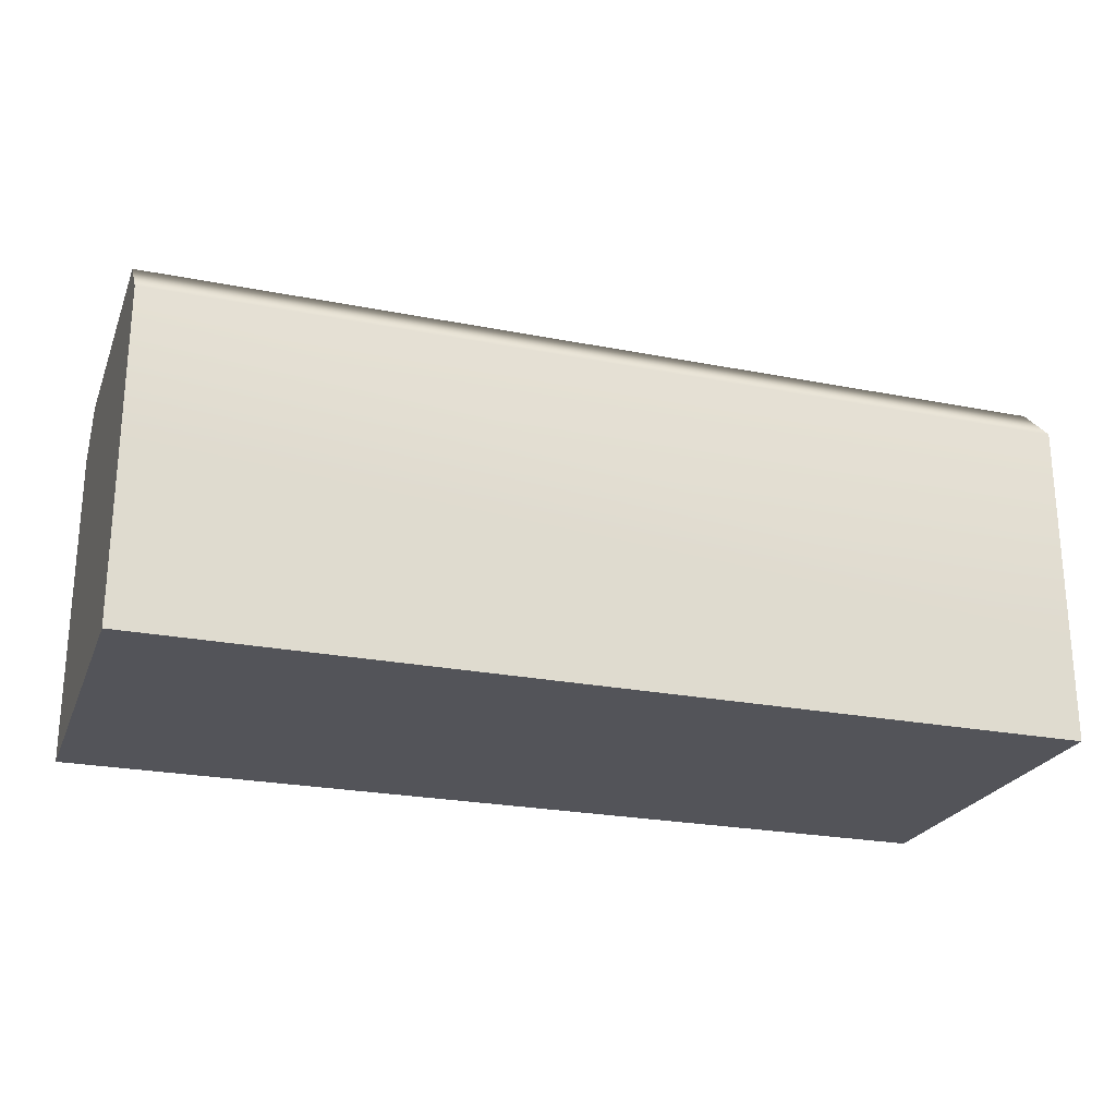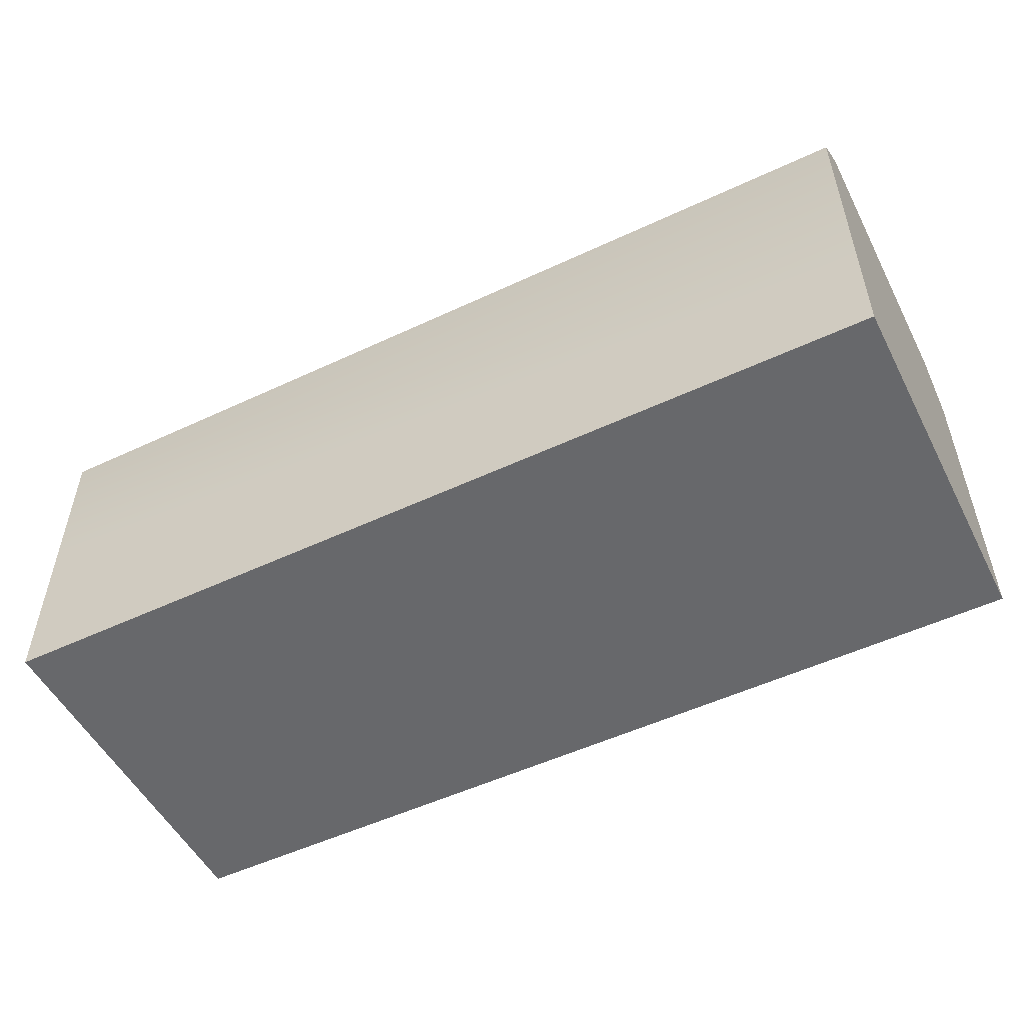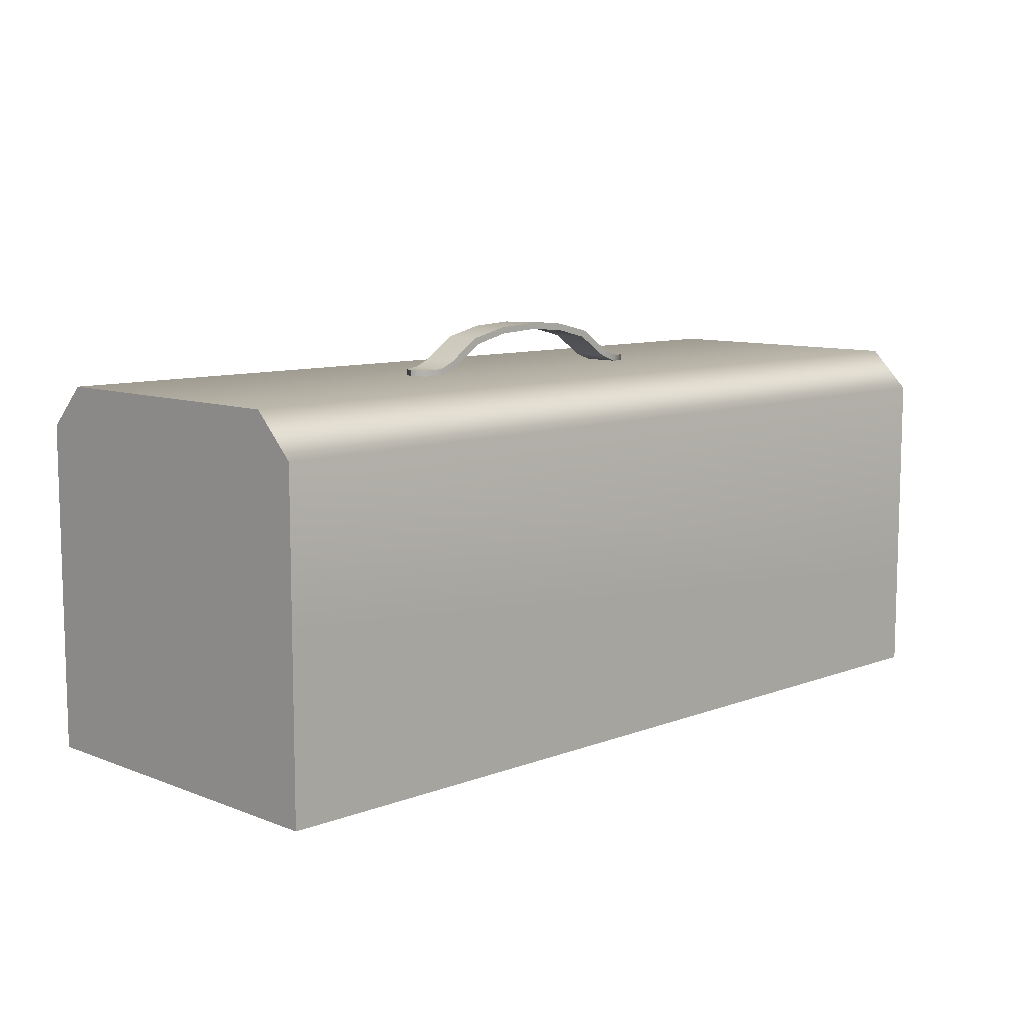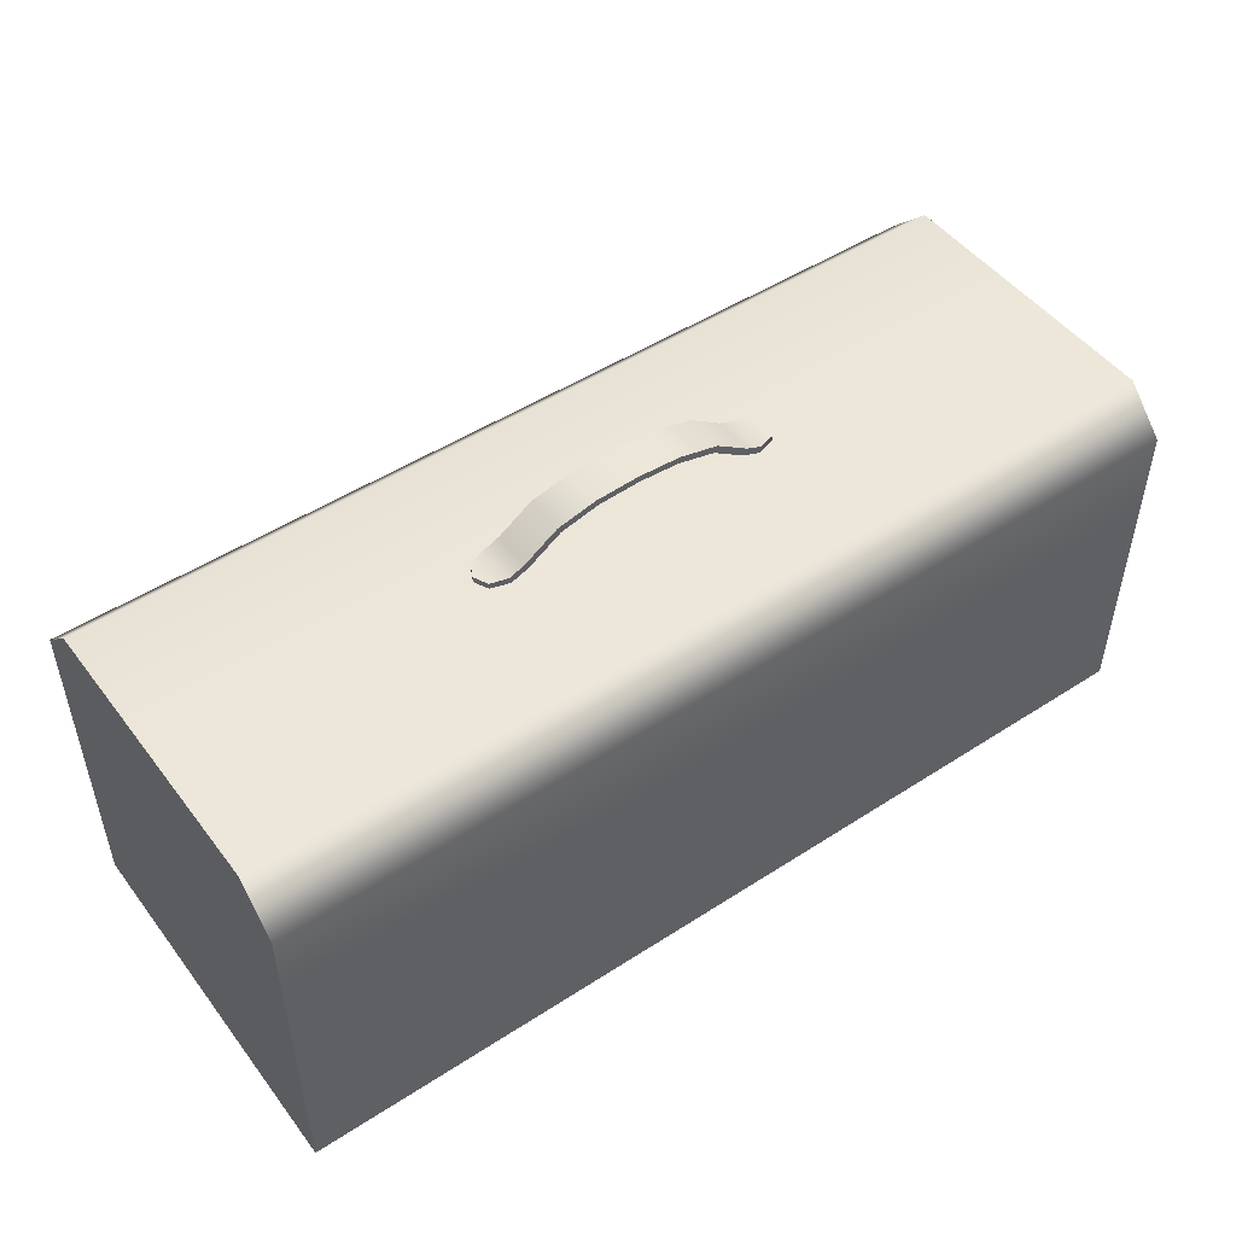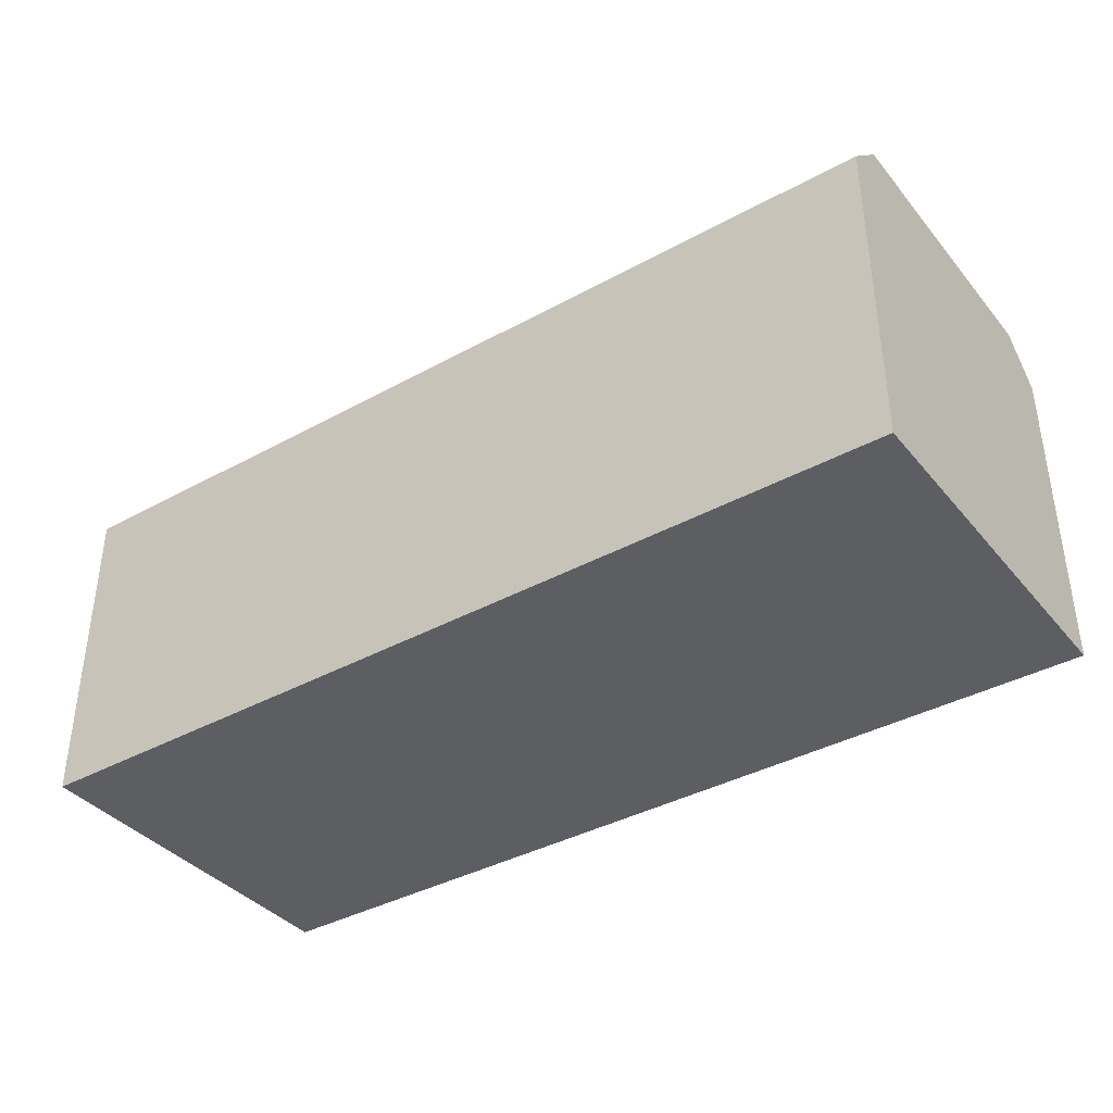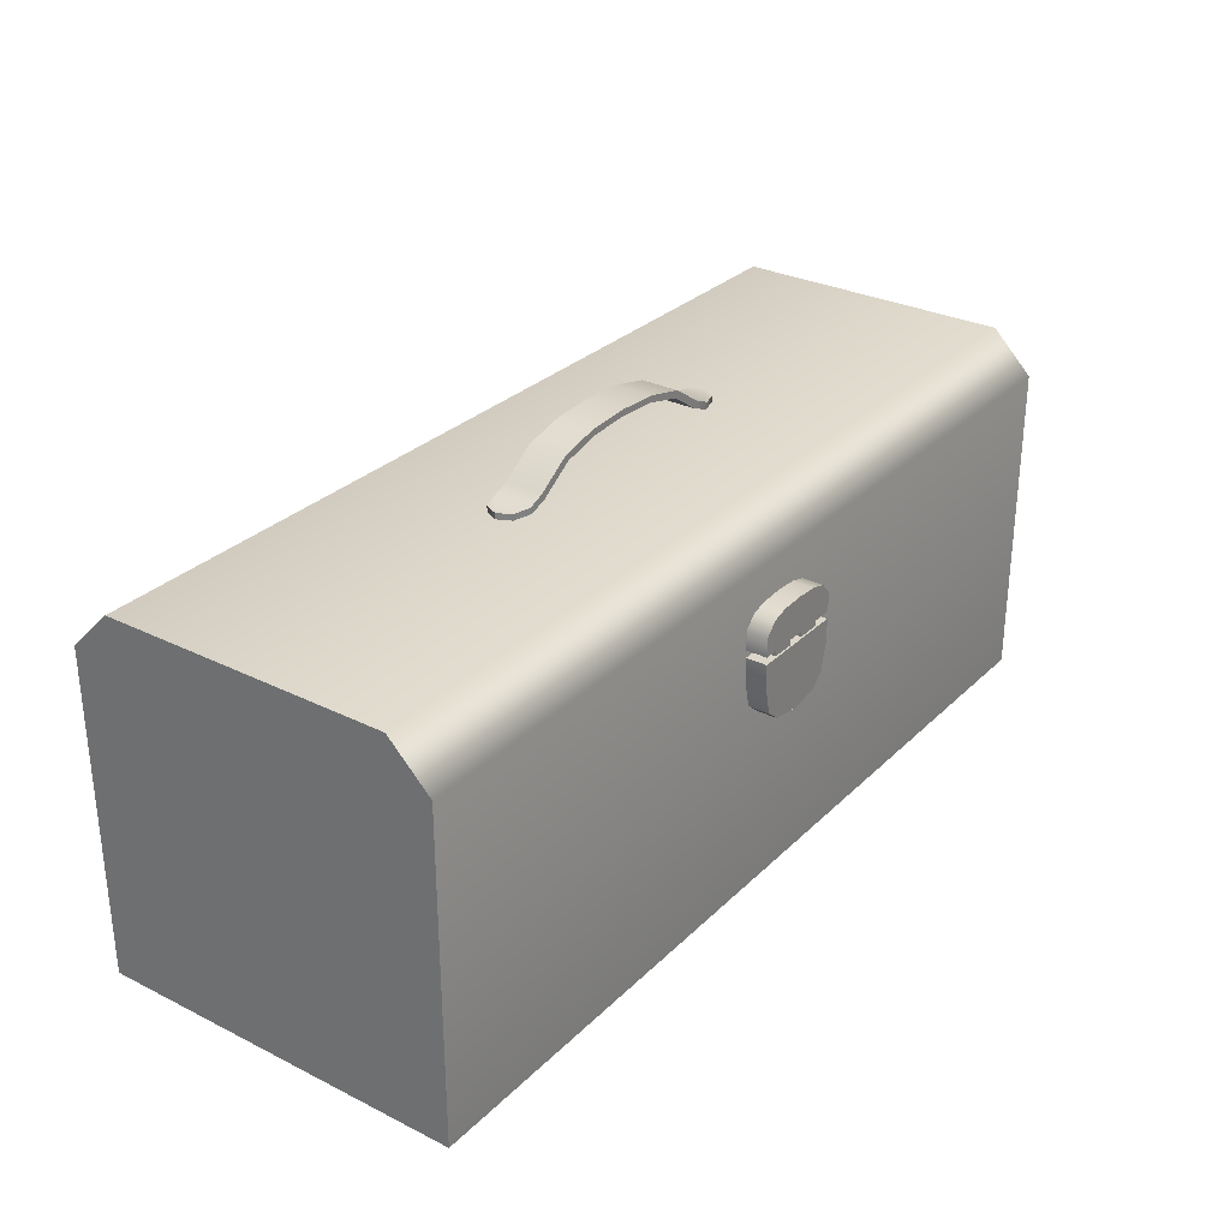
<metadata>
{"format":"obj","ext":"obj","renderer":"f3d","projection":"perspective","resolution":1024,"background":"white","views":[{"elev":-23.8,"azim":161.7,"up":"+Y"},{"elev":-52.3,"azim":-153.2,"up":"+Y"},{"elev":9.3,"azim":135.3,"up":"+Y"},{"elev":49.1,"azim":144.3,"up":"+Y"},{"elev":-38.2,"azim":-145.1,"up":"+Y"},{"elev":29.7,"azim":-54.0,"up":"+Y"}]}
</metadata>
<code>
g default
v -0.07916 0.6447 0.5012
v -0.02118 0.6447 0.5012
v -0.07916 0.6447 0.4722
v -0.02118 0.6447 0.4722
v -0.07916 0.5928 0.5012
v -0.02118 0.5928 0.5012
v -0.07916 0.5928 0.4722
v -0.02118 0.5928 0.4722
v 0.07916 0.6447 0.5012
v 0.02118 0.6447 0.5012
v 0.07916 0.6447 0.4722
v 0.02118 0.6447 0.4722
v 0.07916 0.5928 0.5012
v 0.02118 0.5928 0.5012
v 0.07916 0.5928 0.4722
v 0.02118 0.5928 0.4722
v -1.131 0 0.4537
v -1.131 0 -0.4537
v 1.131 0 0.4537
v 1.131 0 -0.4537
v 1.131 0.4329 -0.4537
v -1.131 0.2613 -0.4537
v -1.131 0.8054 -0.4537
v -1.131 0.9074 0.3517
v -1.131 0.9074 -0.3517
v -1.131 0.8054 0.4537
v 1.131 0.8054 -0.4537
v 1.131 0.9074 0.3517
v 1.131 0.9074 -0.3517
v 1.131 0.8054 0.4537
v -0.2855 0.941 -0.04757
v -0.2855 0.941 0.04757
v -0.3665 0.922 0.03438
v -0.3665 0.922 -0.03438
v -0.2041 0.9964 -0.04757
v 0.2041 0.9964 -0.04757
v 0.2041 0.9964 0.04757
v -0.2041 0.9964 0.04757
v 0.2855 0.941 0.04757
v 0.2855 0.941 -0.04757
v 0.3665 0.922 -0.03438
v 0.3665 0.922 0.03438
v -0.2774 0.9247 -0.04757
v -0.2774 0.9247 0.04757
v -0.3665 0.9057 0.03438
v -0.3665 0.9057 -0.03438
v -0.196 0.9801 -0.04757
v 0.196 0.9801 -0.04757
v 0.196 0.9801 0.04757
v -0.196 0.9801 0.04757
v 0.2774 0.9247 0.04757
v 0.2774 0.9247 -0.04757
v 0.3665 0.9057 -0.03438
v 0.3665 0.9057 0.03438
v 0 1.01 -0.04757
v 0 1.026 -0.04757
v 0 1.026 0.04757
v 0 1.01 0.04757
v 0.1022 1.004 0.04757
v 0.1063 1.02 0.04757
v 0.1063 1.02 -0.04757
v 0.1022 1.004 -0.04757
v -0.1022 1.004 0.04757
v -0.1063 1.02 0.04757
v -0.1063 1.02 -0.04757
v -0.1022 1.004 -0.04757
v 0.32 0.9081 0.04757
v 0.3241 0.9244 0.04757
v 0.3241 0.9244 -0.04757
v 0.32 0.9081 -0.04757
v -0.32 0.9081 0.04757
v -0.3241 0.9244 0.04757
v -0.3241 0.9244 -0.04757
v -0.32 0.9081 -0.04757
v 0.3831 0.922 -0
v -0.3831 0.922 -0
v 0.3831 0.9057 -0
v -0.3831 0.9057 -0
v -0.1211 0.6741 0.5056
v 0.1211 0.6741 0.5056
v -0.1211 0.6741 0.4328
v 0.1211 0.6741 0.4328
v -0.1211 0.627 0.5056
v 0.1211 0.627 0.5056
v -0.1211 0.627 0.4328
v 0.1211 0.627 0.4328
v 0 0.7175 0.5056
v 0 0.7175 0.4328
v -0.09504 0.7036 0.5056
v -0.09504 0.7036 0.4328
v 0.09504 0.7036 0.5056
v 0.09504 0.7036 0.4328
v -0.05635 0.7144 0.5056
v -0.05635 0.7144 0.4328
v 0.05635 0.7144 0.5056
v 0.05635 0.7144 0.4328
v 0.07227 0.4534 0.5056
v -0.07227 0.4534 0.5056
v 0.07227 0.4534 0.4328
v -0.07227 0.4534 0.4328
v 0.1211 0.6088 0.5056
v -0.1211 0.6088 0.5056
v 0.1211 0.6088 0.4328
v -0.1211 0.6088 0.4328
v 0.1202 0.5503 0.4328
v -0.1202 0.5503 0.4328
v 0.1202 0.5503 0.5056
v -0.1202 0.5503 0.5056
v 0 0.4398 0.5056
v 0 0.4398 0.4328
v 0.105 0.4829 0.4328
v 0.105 0.4829 0.5056
v -0.105 0.4829 0.5056
v -0.105 0.4829 0.4328
g Toolbox
f 1 2 4 3
f 7 8 6 5
f 7 5 1 3
f 6 8 4 2
f 5 6 2 1
f 9 11 12 10
f 15 13 14 16
f 15 11 9 13
f 14 10 12 16
f 13 9 10 14
f 20 19 17 18
f 22 23 27 21 20 18
f 25 24 28 29
f 17 26 23 22 18
f 19 30 26 17
f 27 23 25 29
f 26 24 25 23
f 24 26 30 28
f 21 27 30 19 20
f 30 27 29 28
f 78 71 45
f 73 74 46 34
f 33 45 71 72
f 76 78 45 33
f 72 76 33
f 58 55 62 59
f 61 62 55 56
f 57 58 59 60
f 56 57 60 61
f 70 67 51 52
f 39 51 67 68
f 69 70 52 40
f 75 77 53 41
f 68 69 40 39
f 43 47 50 44
f 35 47 43 31
f 32 44 50 38
f 31 32 38 35
f 51 49 48 52
f 37 49 51 39
f 40 52 48 36
f 39 40 36 37
f 65 66 47 35
f 38 64 65 35
f 38 50 63 64
f 50 47 66 63
f 60 59 49 37
f 61 60 37 36
f 36 48 62 61
f 59 62 48 49
f 64 63 58 57
f 65 64 57 56
f 56 55 66 65
f 63 66 55 58
f 68 67 54 42
f 68 75 69
f 41 53 70 69
f 77 70 53
f 72 71 44 32
f 73 72 32 31
f 31 43 74 73
f 71 74 43 44
f 42 75 68
f 69 75 41
f 34 76 73
f 73 76 72
f 42 54 77 75
f 77 67 70
f 34 46 78 76
f 46 74 78
f 54 67 77
f 78 74 71
f 92 91 80 82
f 85 83 79 81
f 91 84 80
f 84 86 82 80
f 89 83 93
f 90 89 93 94
f 79 83 89
f 79 89 90 81
f 87 84 95
f 83 85 86 84
f 88 87 95 96
f 94 93 87 88
f 93 83 87
f 96 95 91 92
f 95 84 91
f 87 83 84
f 97 109 98 100 110 99
f 103 101 107 105
f 102 104 106 108
f 111 112 97 99
f 112 109 97
f 113 114 100 98
f 101 103 104 102
f 107 101 102 108
f 109 113 98
f 105 107 112 111
f 113 112 107 108
f 108 106 114 113
f 109 112 113

</code>
